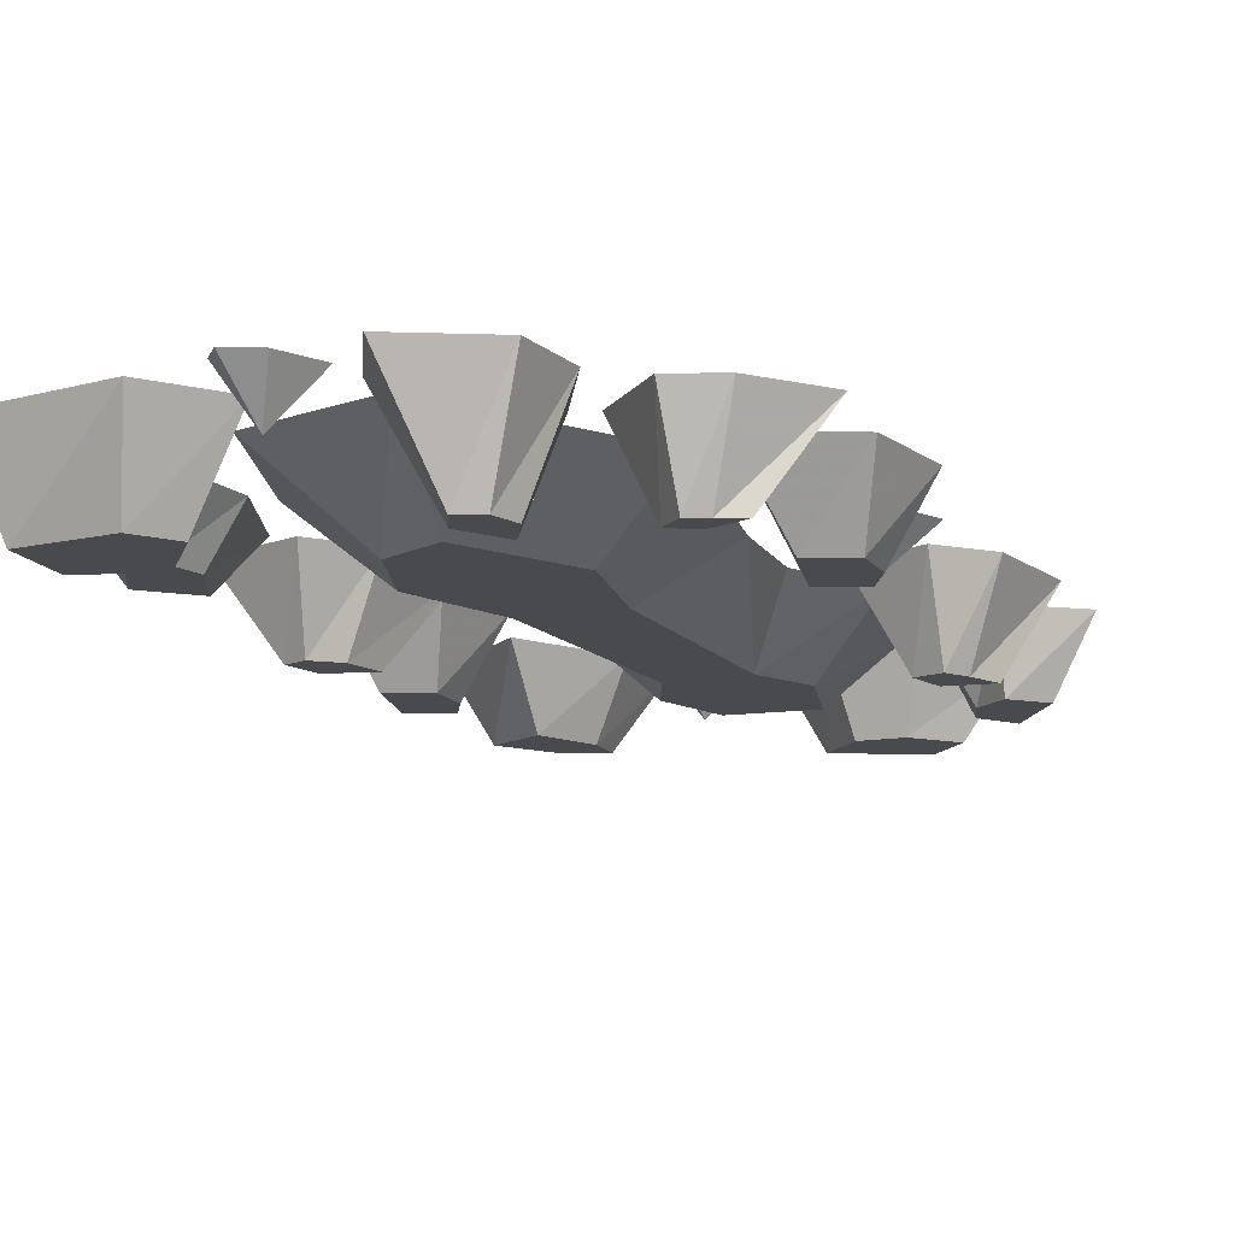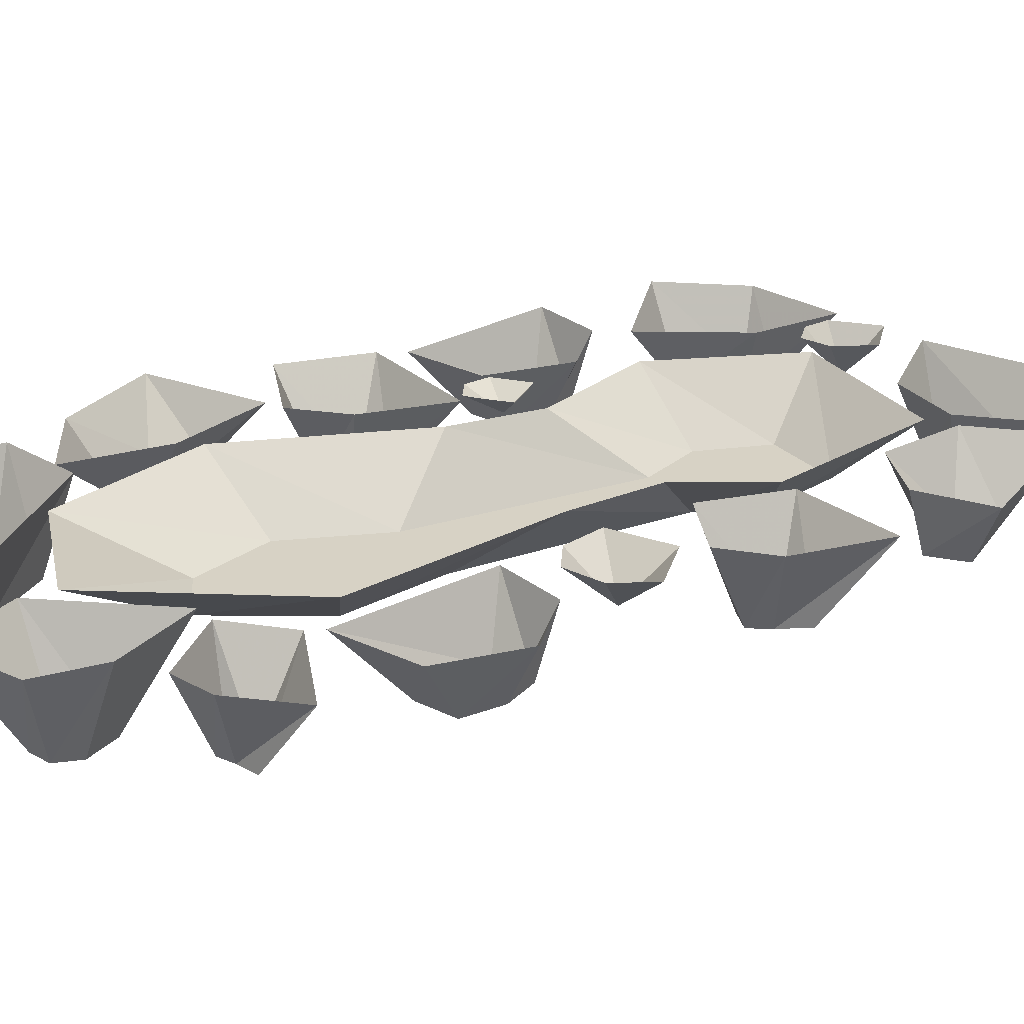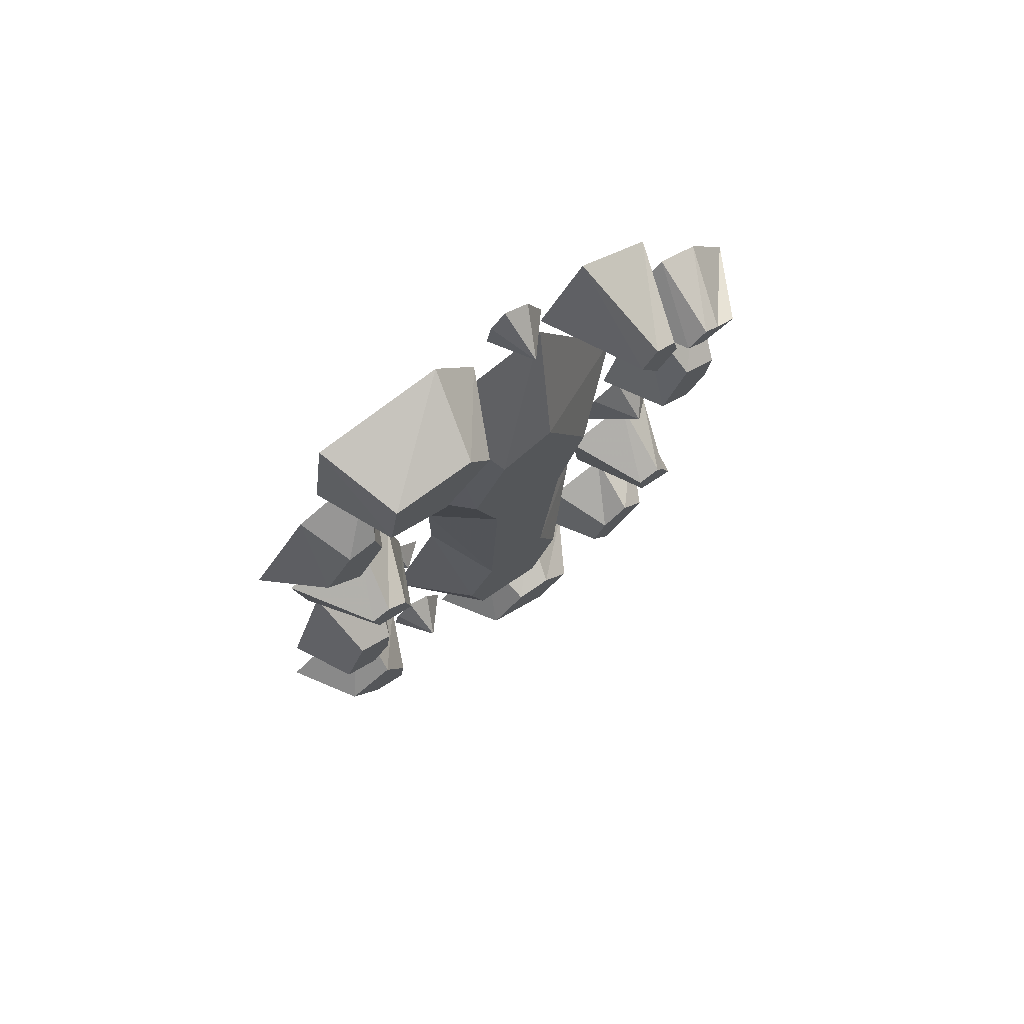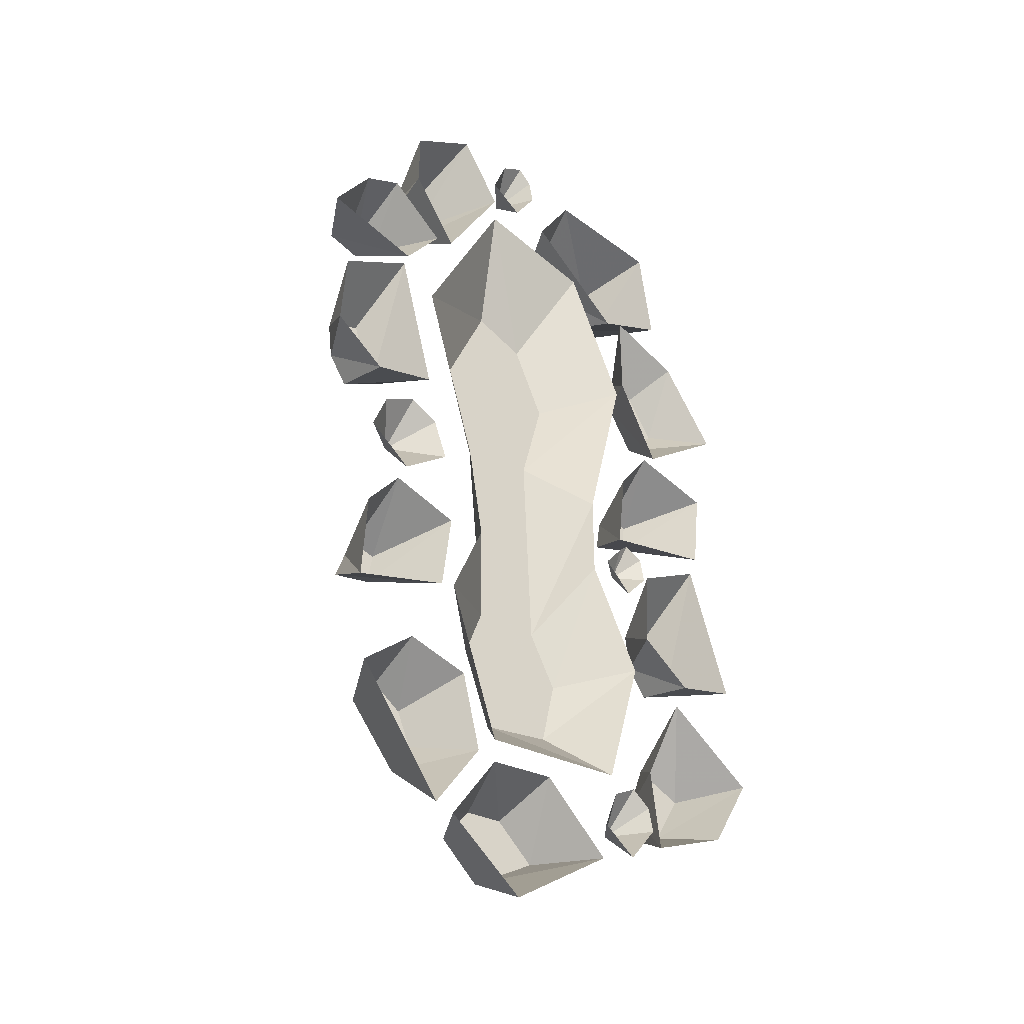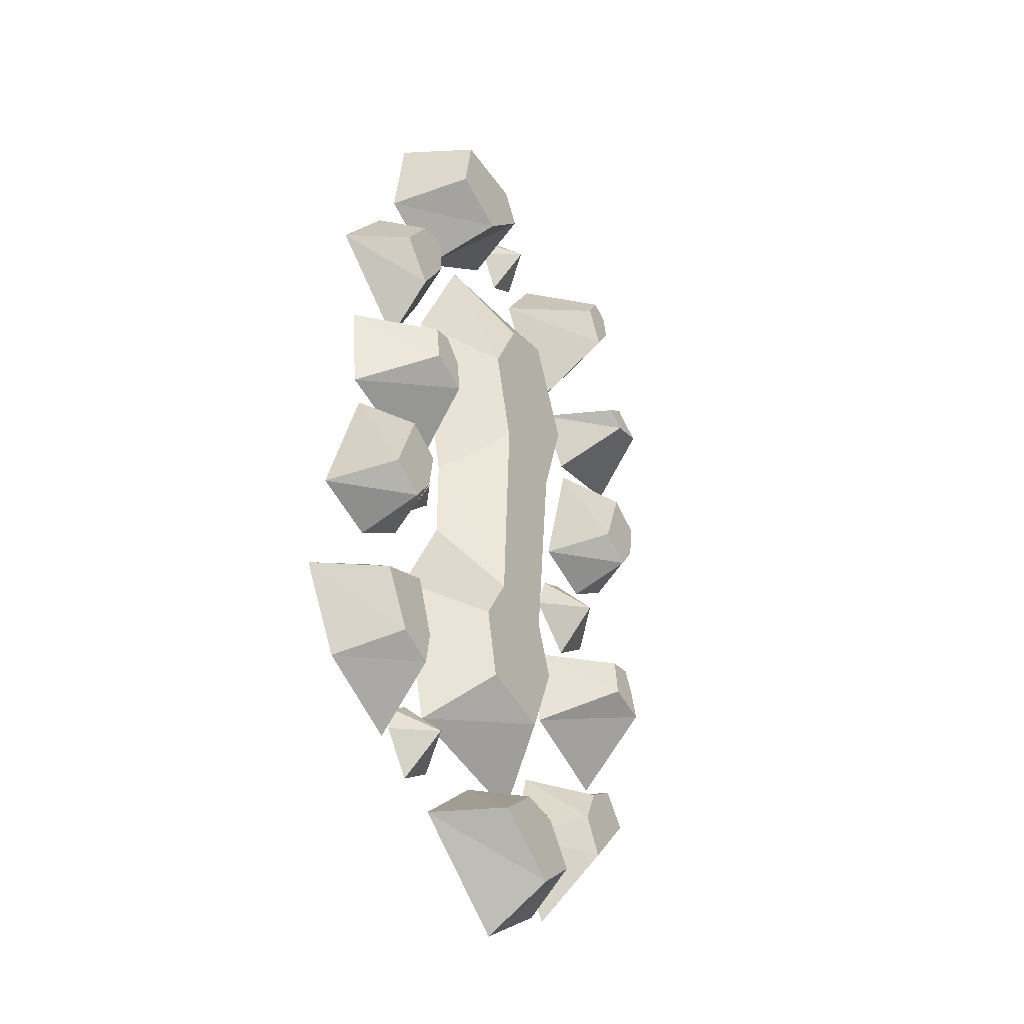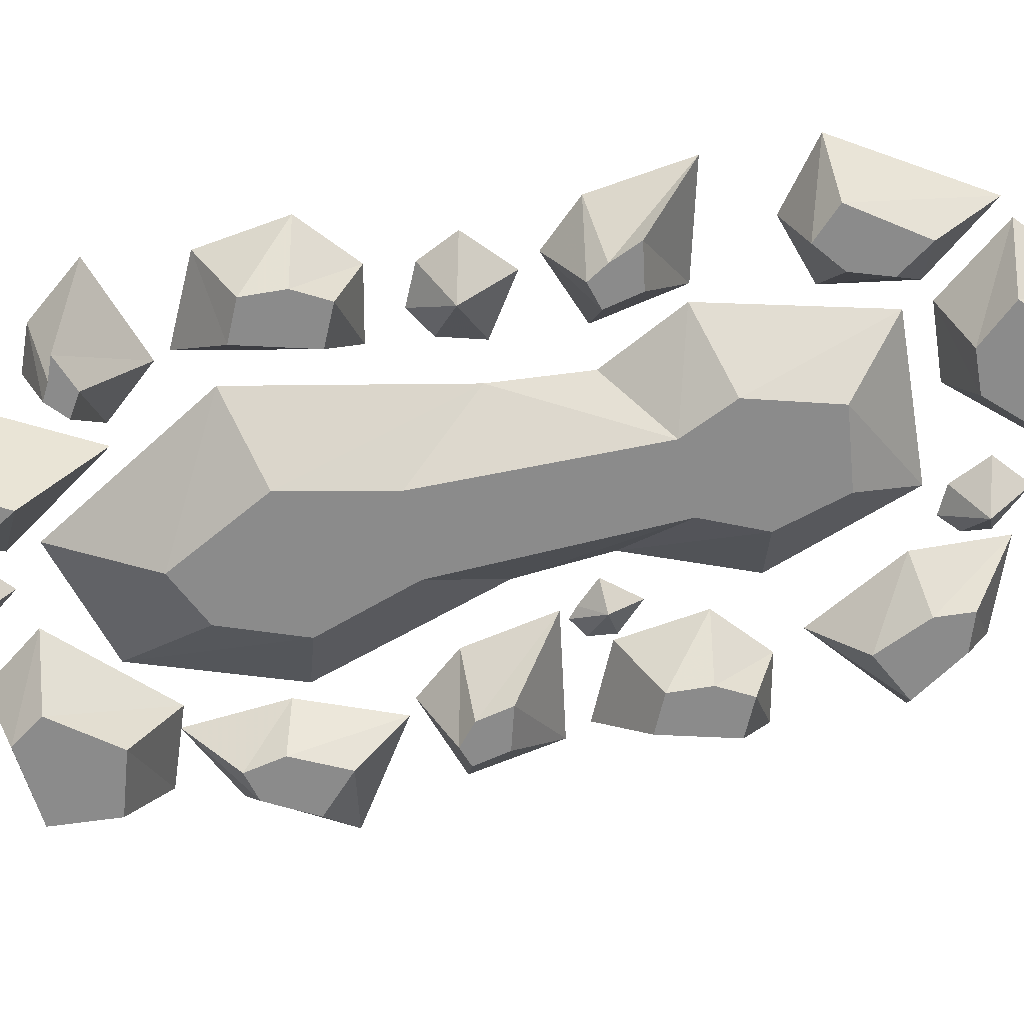
<metadata>
{"format":"obj","ext":"obj","renderer":"f3d","projection":"perspective","resolution":1024,"background":"white","views":[{"elev":-12.9,"azim":28.4,"up":"+Y"},{"elev":27.4,"azim":67.1,"up":"+Y"},{"elev":75.7,"azim":-36.0,"up":"+Z"},{"elev":-38.4,"azim":139.7,"up":"+Z"},{"elev":-41.5,"azim":-58.3,"up":"+Z"},{"elev":-63.8,"azim":106.9,"up":"+Y"}]}
</metadata>
<code>
o object/burial_cairn
v -47 -13 -62
v -53 -13 -51
v -61 0 -50
v -52 0 -66
v -40 -13 -65
v -43 -13 -47
v -42 0 -37
v -39 -13 -58
v -33 0 -57
v -35 0 -74
v -35 -10 51
v -41 -10 41
v -39 0 31
v -30 0 49
v -36 -10 59
v -48 -10 49
v -58 0 46
v -42 -10 58
v -46 0 63
v -30 0 69
v -9 -12 19
v -14 -12 39
v -28 0 45
v -19 0 7
v -11 -12 -26
v 7 -12 17
v -7 -12 54
v -15 0 74
v 4 -12 58
v 10 0 79
v 13 -12 37
v 28 0 42
v 16 0 1
v -14 -12 -51
v -17 -12 -37
v -30 0 -33
v -22 0 -62
v 1 -12 -54
v -19 0 -11
v 7 -12 -38
v 9 0 -66
v 20 0 -34
v 3 -12 -27
v 13 0 -17
v 33 -8 0
v 39 0 5
v 32 0 9
v 26 0 6
v 23 0 -2
v 33 0 -10
v 42 0 -3
v -27 -8 -71
v -23 0 -66
v -28 0 -63
v -32 0 -66
v -33 0 -71
v -27 0 -79
v -20 0 -74
v 3 -8 94
v 7 0 99
v 2 0 102
v -1 0 99
v -2 0 94
v 3 0 86
v 10 0 91
v 3 -13 -90
v -11 -13 -81
v -19 0 -82
v 3 0 -98
v 11 -13 -83
v -3 -13 -74
v -5 0 -69
v 5 -13 -75
v 9 0 -71
v 19 0 -86
v 23 0 -35
v 43 0 -42
v 38 -16 -31
v 30 -16 -29
v 21 0 -18
v 29 -16 -22
v 35 0 -14
v 34 -16 -21
v 42 0 -23
v 36 -16 -25
v -51 0 7
v -27 0 1
v -34 -15 11
v -42 -15 14
v -53 0 25
v -43 -15 21
v -36 0 29
v -39 -15 22
v -29 0 19
v -35 -15 18
v 10 0 85
v 23 0 62
v 24 -18 75
v 20 -18 83
v 19 0 99
v 23 -18 88
v 33 0 90
v 27 -18 86
v 33 0 77
v 28 -18 81
v -26 0 67
v -5 0 85
v -13 -16 85
v -23 -16 74
v -41 0 74
v -35 -16 79
v -38 0 96
v -33 -16 92
v -13 0 98
v -17 -16 92
v 34 -13 -61
v 24 -13 -73
v 23 0 -85
v 41 0 -61
v 29 -13 -55
v 20 -13 -66
v 13 0 -70
v 23 -13 -59
v 17 0 -54
v 30 0 -51
v -52 -13 -23
v -47 -13 -9
v -49 0 2
v -58 0 -27
v -45 -13 -27
v -40 -13 -13
v -35 0 -6
v -41 -13 -21
v -34 0 -23
v -45 0 -31
v 34 -13 21
v 39 -13 35
v 36 0 47
v 28 0 17
v 41 -13 17
v 46 -13 31
v 51 0 38
v 45 -13 23
v 52 0 21
v 41 0 13
v 35 0 50
v 55 0 55
v 46 -15 61
v 39 -15 59
v 27 0 61
v 35 -15 62
v 39 0 71
v 39 -15 65
v 47 0 67
v 42 -15 63
v -28 -4 -7
v -27 0 -2
v -29 0 0
v -33 0 -2
v -34 0 -7
v -29 0 -13
v -23 0 -7
v -64 0 -128
v -64 0 -128
v -64 0 -128
v -64 0 -128
f 1 2 3
f 1 3 4
f 1 4 5
f 1 5 2
f 2 5 6
f 2 6 7
f 2 7 3
f 6 8 9
f 6 9 7
f 8 5 10
f 8 10 9
f 5 4 10
f 5 8 6
f 11 12 13
f 11 13 14
f 11 14 15
f 11 15 12
f 12 15 16
f 12 16 17
f 12 17 13
f 16 18 19
f 16 19 17
f 18 15 20
f 18 20 19
f 15 14 20
f 15 18 16
f 21 22 23
f 21 23 24
f 21 24 25
f 21 25 26
f 21 26 22
f 22 26 27
f 22 27 28
f 22 28 23
f 27 29 30
f 27 30 28
f 29 31 32
f 29 32 30
f 31 26 33
f 31 33 32
f 26 31 29
f 26 29 27
f 34 35 36
f 34 36 37
f 34 37 38
f 34 38 35
f 35 38 25
f 35 25 39
f 35 39 36
f 40 38 41
f 40 41 42
f 40 42 43
f 40 43 38
f 38 43 25
f 25 43 26
f 26 43 33
f 33 43 44
f 44 43 42
f 38 37 41
f 25 24 39
f 45 46 47
f 45 47 48
f 45 48 49
f 45 49 50
f 45 50 51
f 45 51 46
f 52 53 54
f 52 54 55
f 52 55 56
f 52 56 57
f 52 57 58
f 52 58 53
f 59 60 61
f 59 61 62
f 59 62 63
f 59 63 64
f 59 64 65
f 59 65 60
f 66 67 68
f 66 68 69
f 66 69 70
f 66 70 67
f 67 70 71
f 67 71 72
f 67 72 68
f 71 73 74
f 71 74 72
f 73 70 75
f 73 75 74
f 70 69 75
f 70 73 71
f 76 77 78
f 76 78 79
f 76 79 80
f 80 79 81
f 80 81 82
f 82 81 83
f 82 83 84
f 84 83 85
f 84 85 77
f 77 85 78
f 78 85 81
f 78 81 79
f 81 85 83
f 86 87 88
f 86 88 89
f 86 89 90
f 90 89 91
f 90 91 92
f 92 91 93
f 92 93 94
f 94 93 95
f 94 95 87
f 87 95 88
f 88 95 91
f 88 91 89
f 91 95 93
f 96 97 98
f 96 98 99
f 96 99 100
f 100 99 101
f 100 101 102
f 102 101 103
f 102 103 104
f 104 103 105
f 104 105 97
f 97 105 98
f 98 105 101
f 98 101 99
f 101 105 103
f 106 107 108
f 106 108 109
f 106 109 110
f 110 109 111
f 110 111 112
f 112 111 113
f 112 113 114
f 114 113 115
f 114 115 107
f 107 115 108
f 108 115 111
f 108 111 109
f 111 115 113
f 116 117 118
f 116 118 119
f 116 119 120
f 116 120 117
f 117 120 121
f 117 121 122
f 117 122 118
f 121 123 124
f 121 124 122
f 123 120 125
f 123 125 124
f 120 119 125
f 120 123 121
f 126 127 128
f 126 128 129
f 126 129 130
f 126 130 127
f 127 130 131
f 127 131 132
f 127 132 128
f 131 133 134
f 131 134 132
f 133 130 135
f 133 135 134
f 130 129 135
f 130 133 131
f 136 137 138
f 136 138 139
f 136 139 140
f 136 140 137
f 137 140 141
f 137 141 142
f 137 142 138
f 141 143 144
f 141 144 142
f 143 140 145
f 143 145 144
f 140 139 145
f 140 143 141
f 146 147 148
f 146 148 149
f 146 149 150
f 150 149 151
f 150 151 152
f 152 151 153
f 152 153 154
f 154 153 155
f 154 155 147
f 147 155 148
f 148 155 151
f 148 151 149
f 151 155 153
f 156 157 158
f 156 158 159
f 156 159 160
f 156 160 161
f 156 161 162
f 156 162 157

</code>
